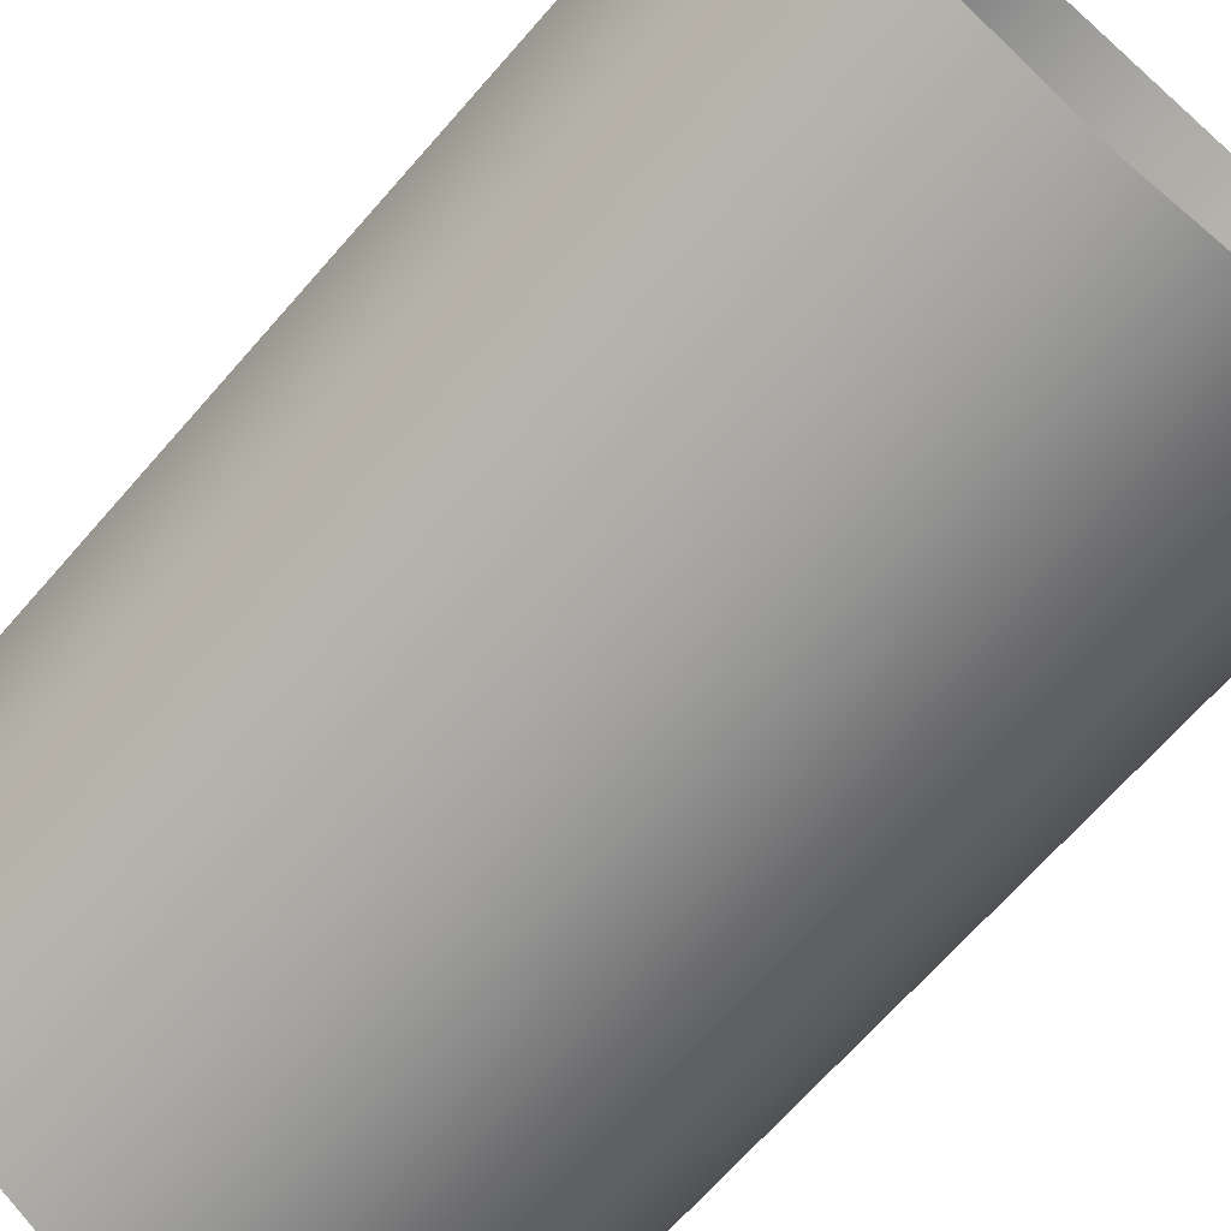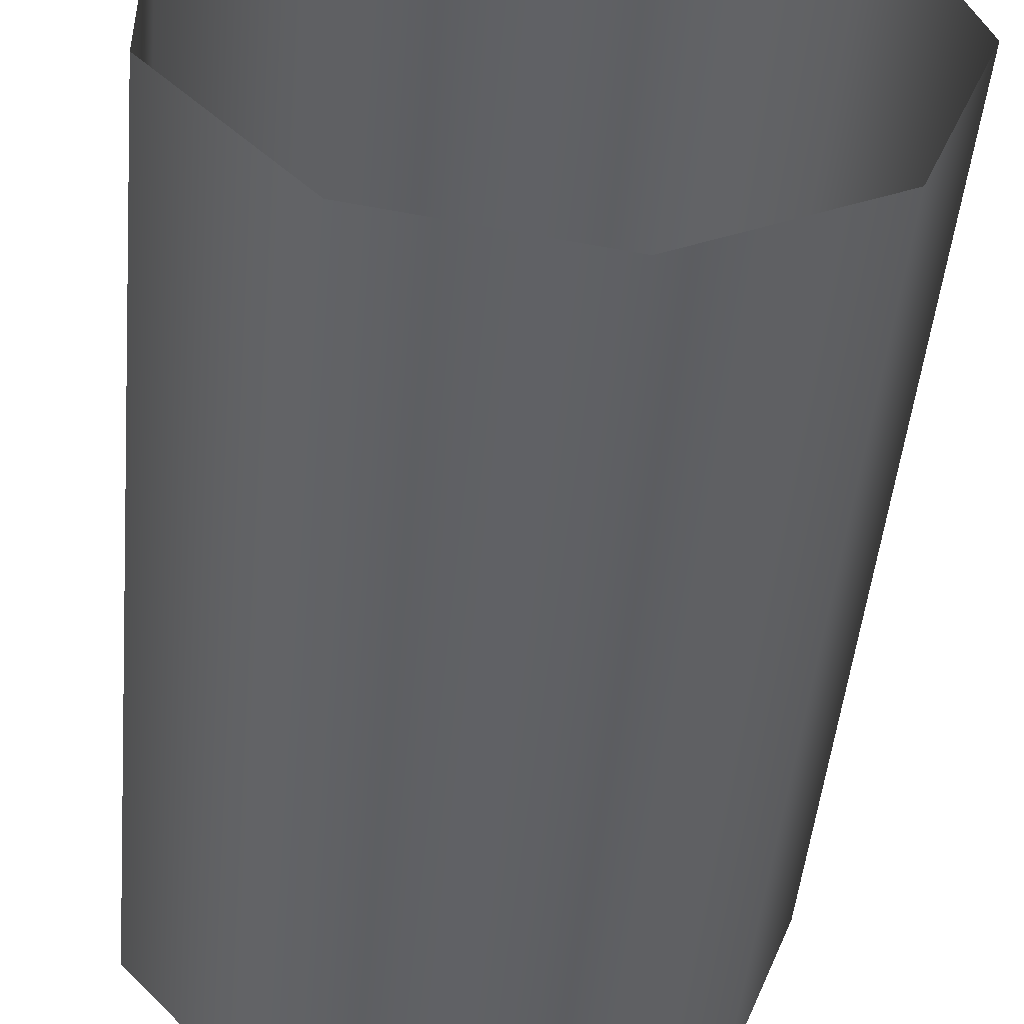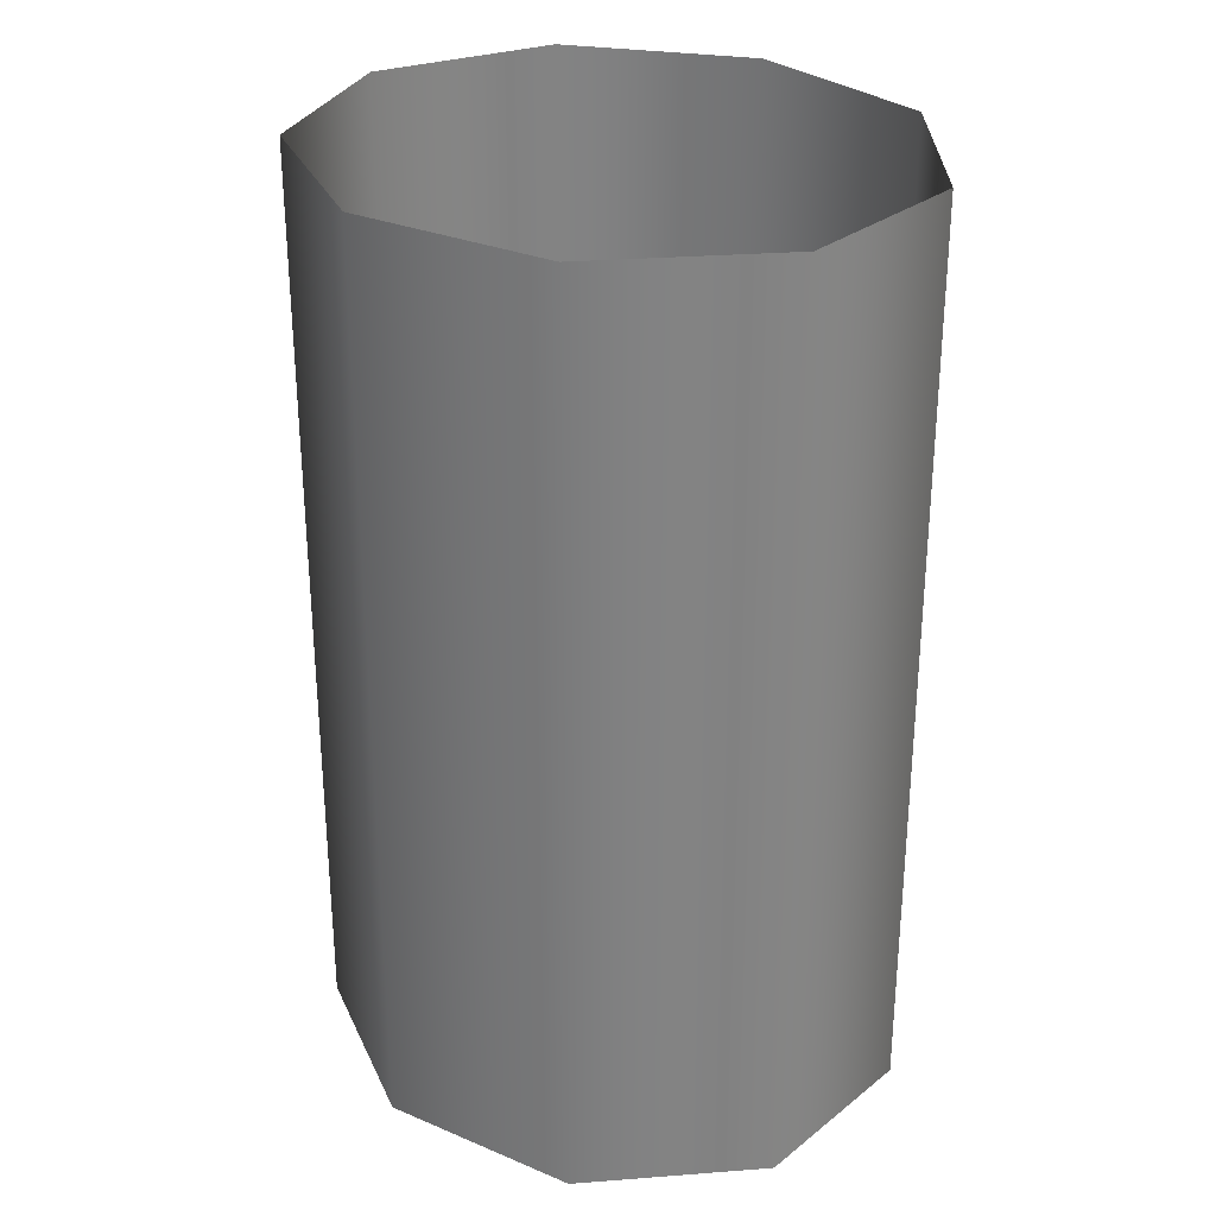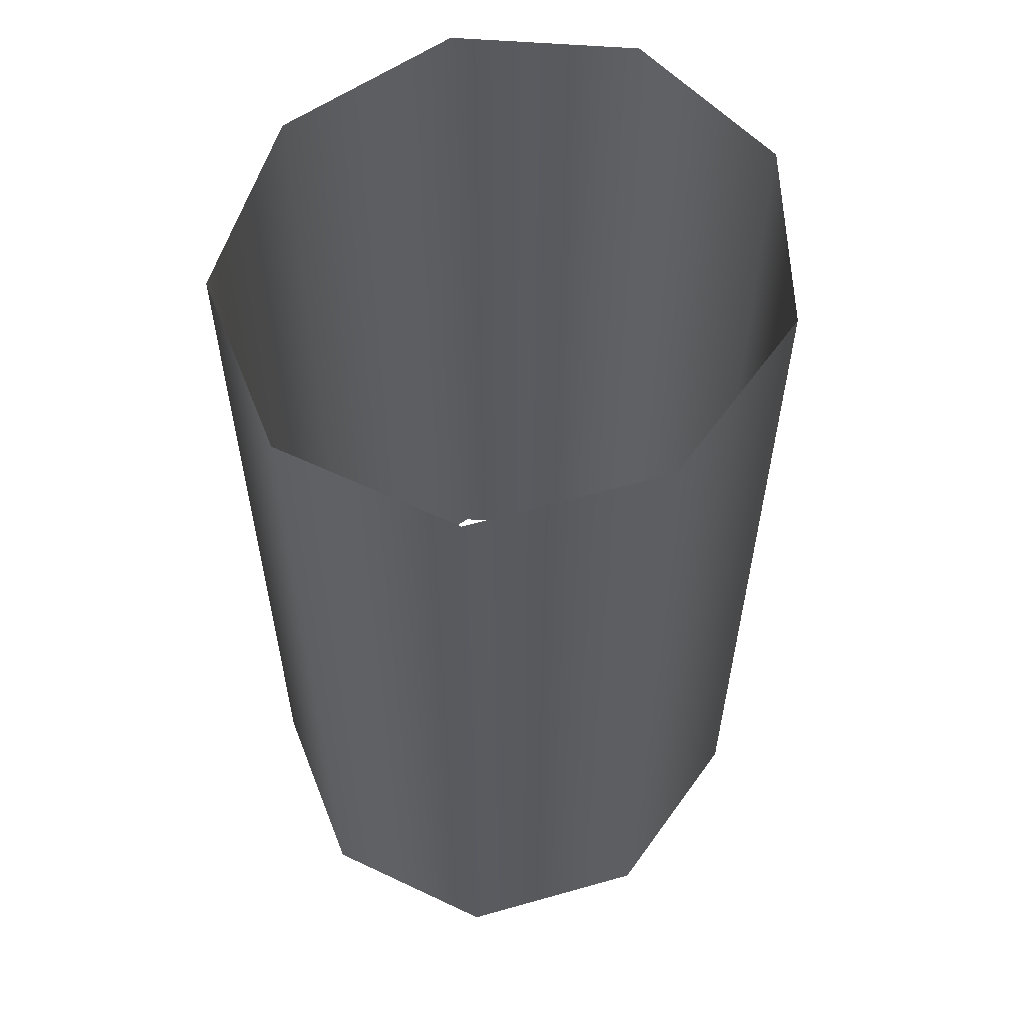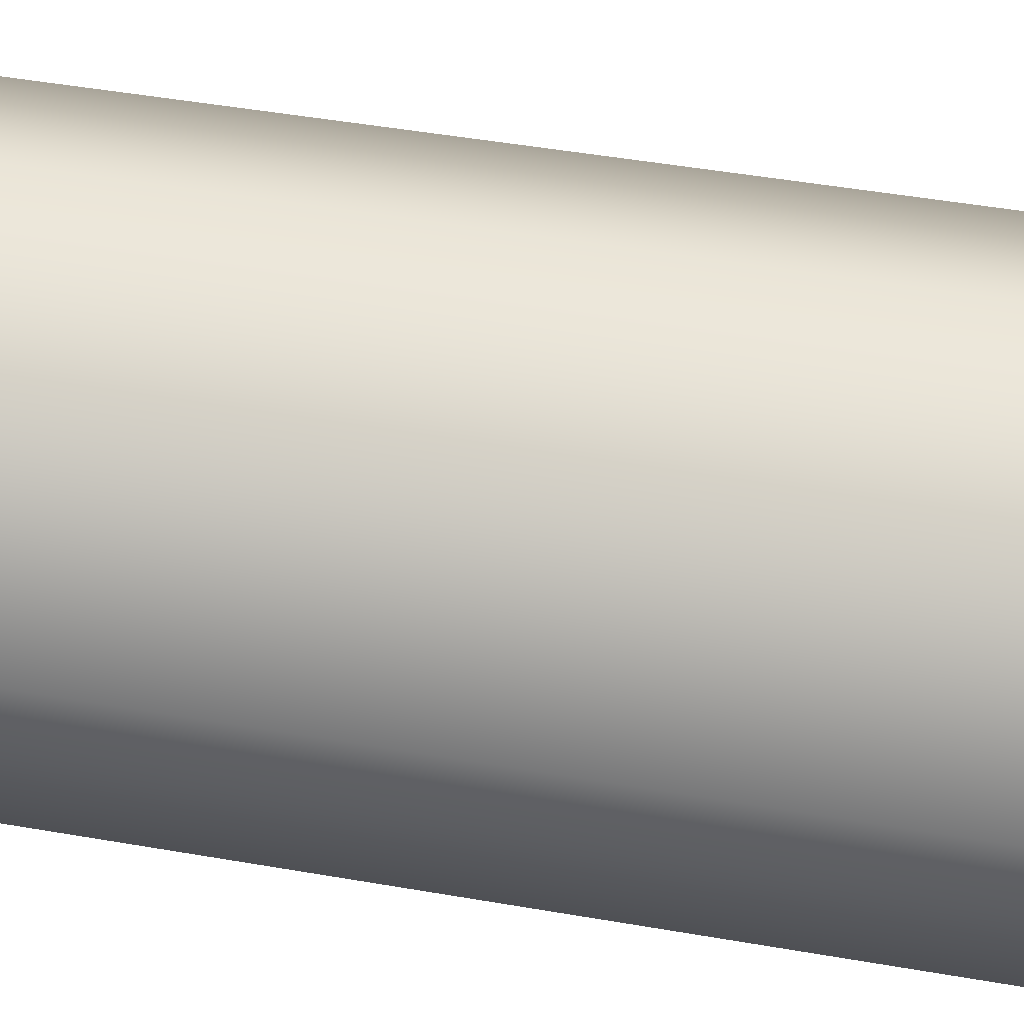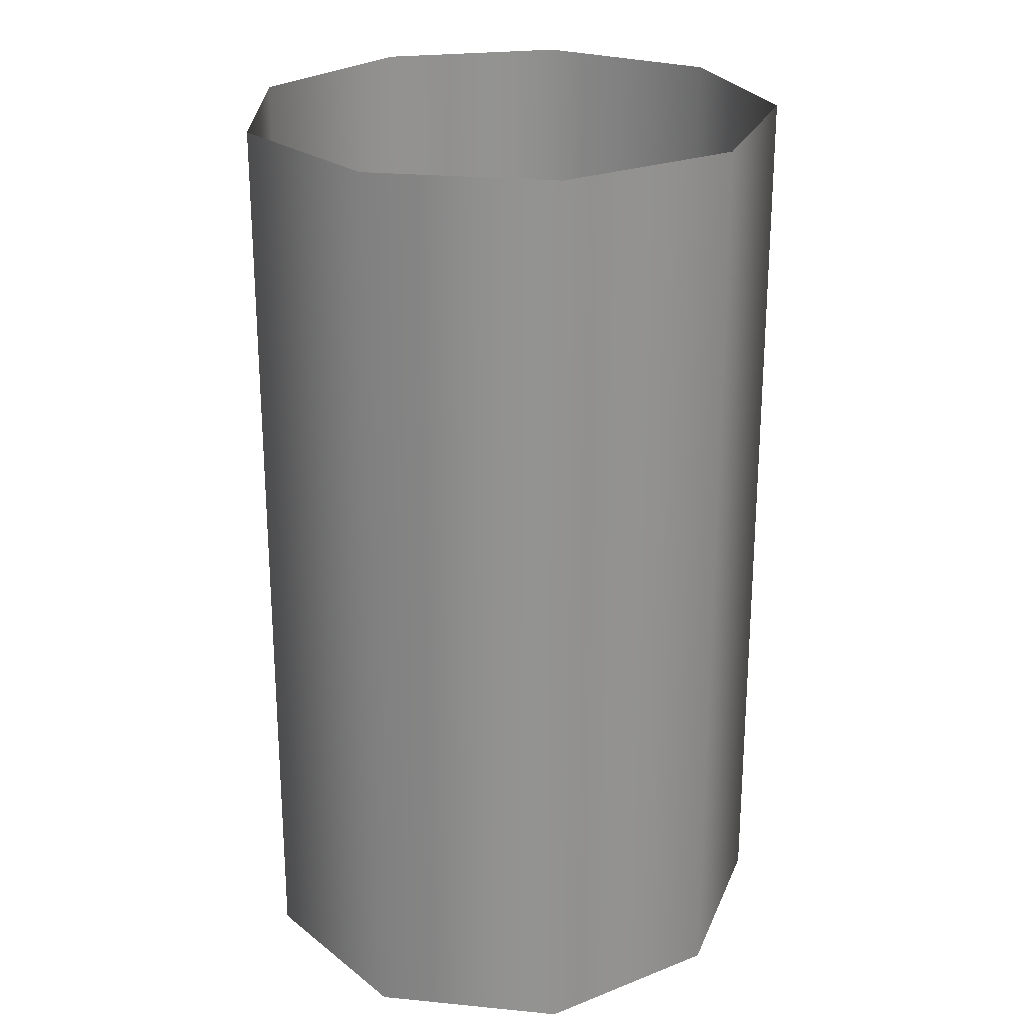
<metadata>
{"format":"obj","ext":"obj","renderer":"f3d","projection":"perspective","resolution":1024,"background":"white","views":[{"elev":-68.3,"azim":-41.2,"up":"+Z"},{"elev":-48.0,"azim":174.7,"up":"+Z"},{"elev":29.4,"azim":41.1,"up":"+Y"},{"elev":58.0,"azim":116.1,"up":"+Y"},{"elev":52.4,"azim":100.4,"up":"+Z"},{"elev":23.8,"azim":99.3,"up":"+Y"}]}
</metadata>
<code>
o Cylinder (1)
g Cylinder (1)
v -1.192e-07 0 1.021
v -1.192e-07 3.416 1.021
v 0.2602 0 1.676
v 0.2602 3.416 1.676
v 0.919 0 2.026
v 0.919 3.416 2.026
v 1.668 0 1.904
v 1.668 3.416 1.904
v 2.157 0 1.37
v 2.157 3.416 1.37
v 2.157 0 0.6715
v 2.157 3.416 0.6715
v 1.668 0 0.1367
v 1.668 3.416 0.1367
v 0.919 0 0.0155
v 0.919 3.416 0.0155
v 0.2602 0 0.3645
v 0.2602 3.416 0.3645
f 1 2 4 3
f 3 4 6 5
f 5 6 8 7
f 7 8 10 9
f 9 10 12 11
f 11 12 14 13
f 13 14 16 15
f 15 16 18 17
f 17 18 2 1
f 3 4 2 1
f 5 6 4 3
f 7 8 6 5
f 9 10 8 7
f 11 12 10 9
f 13 14 12 11
f 15 16 14 13
f 17 18 16 15
f 1 2 18 17

</code>
